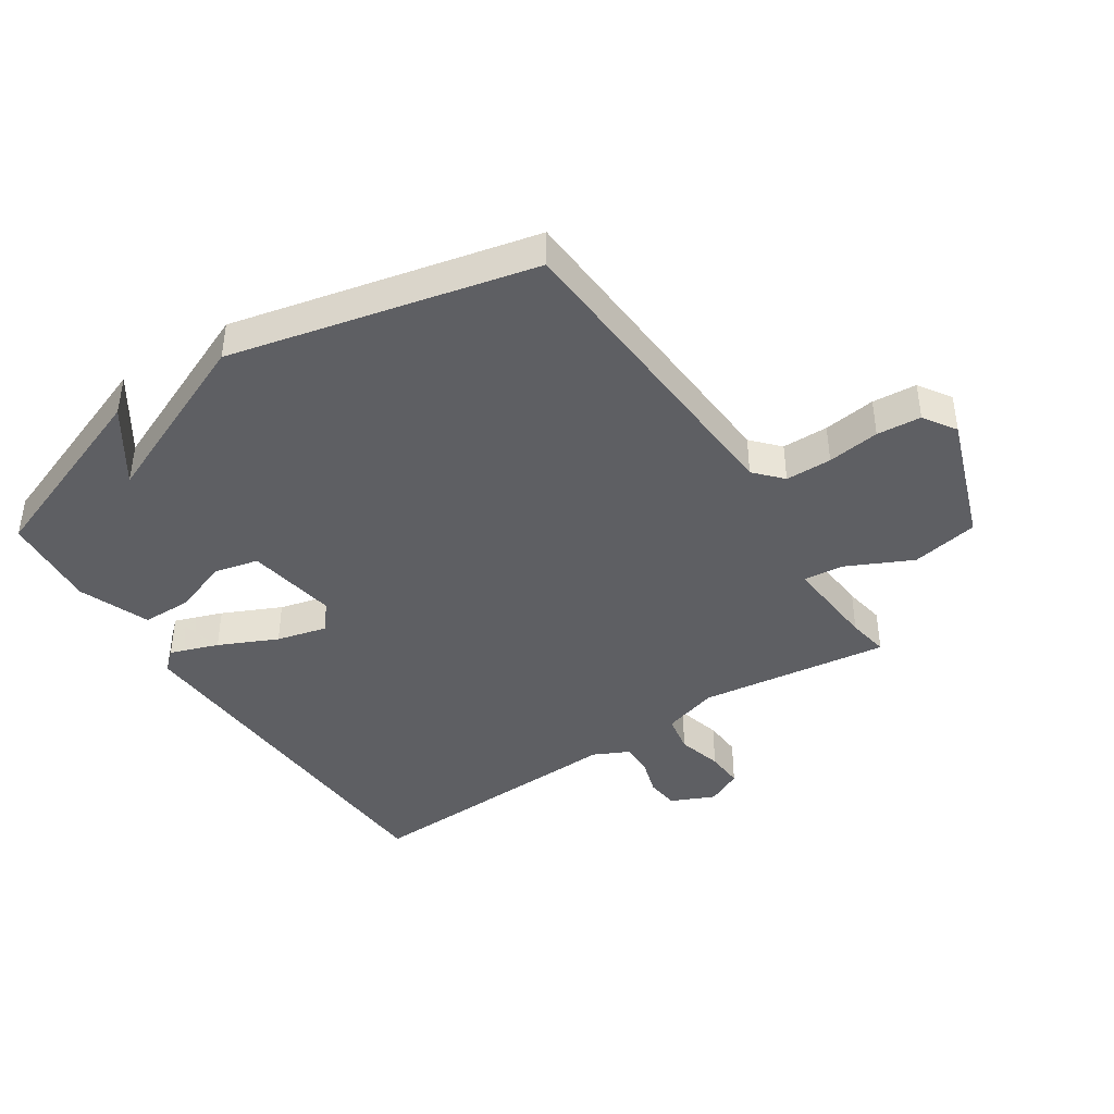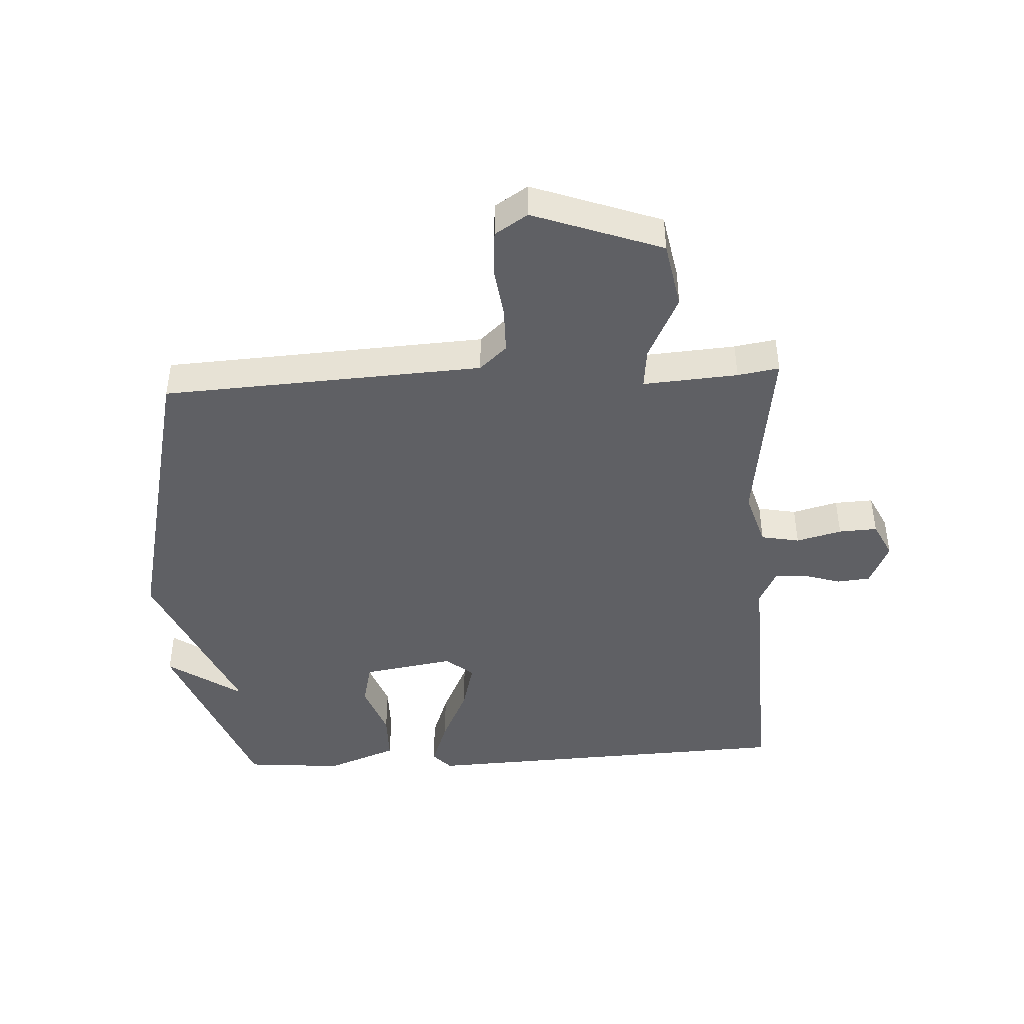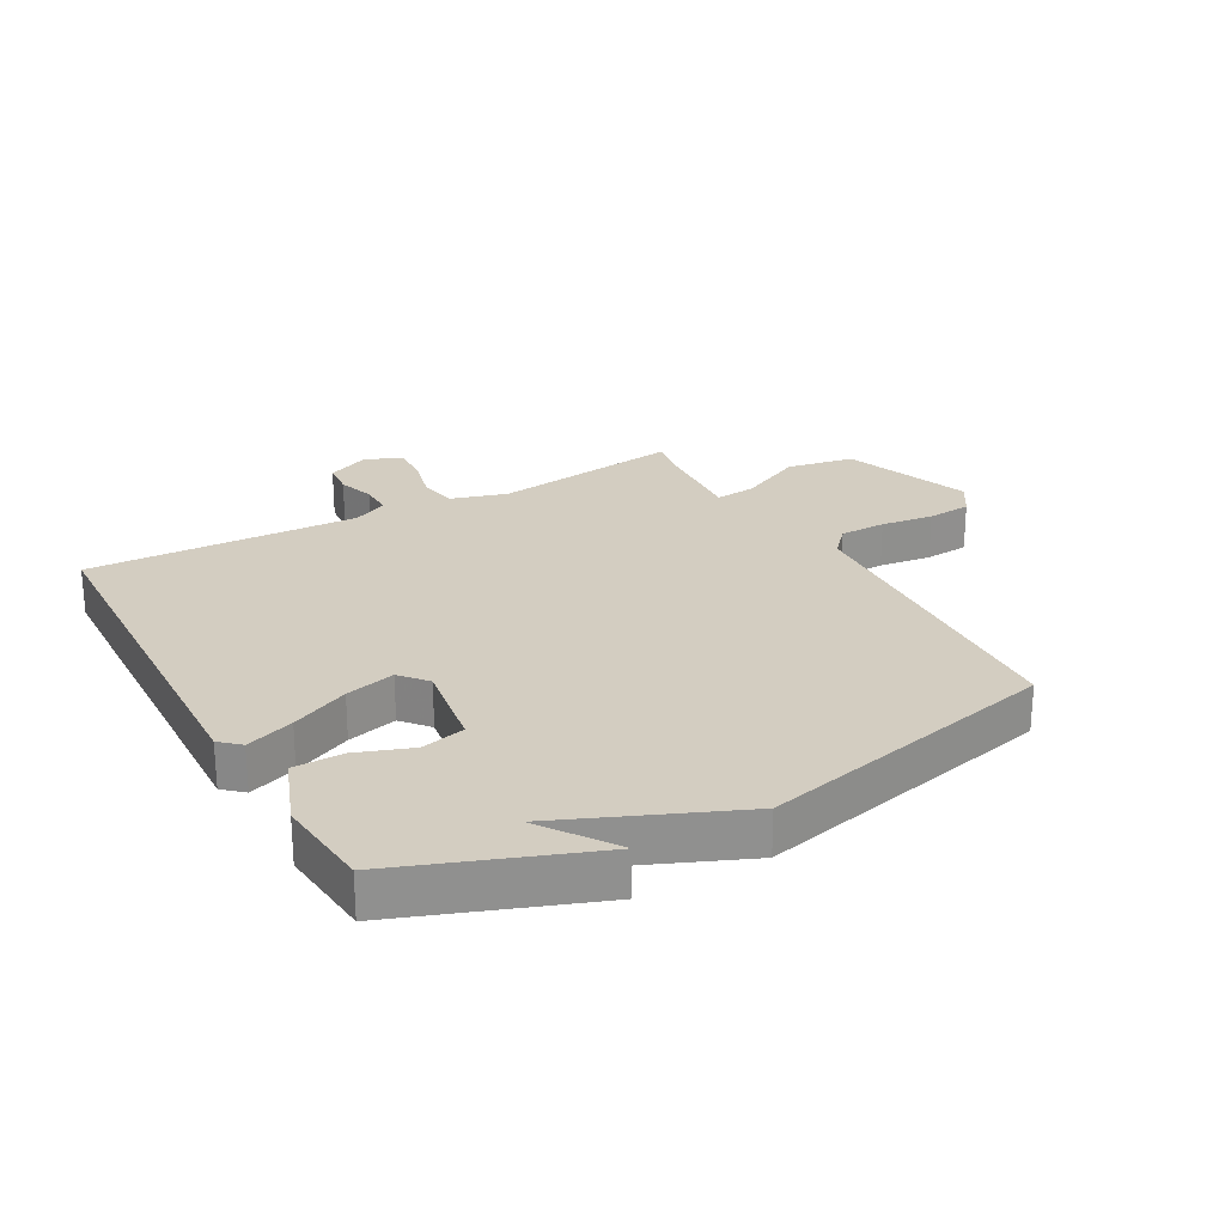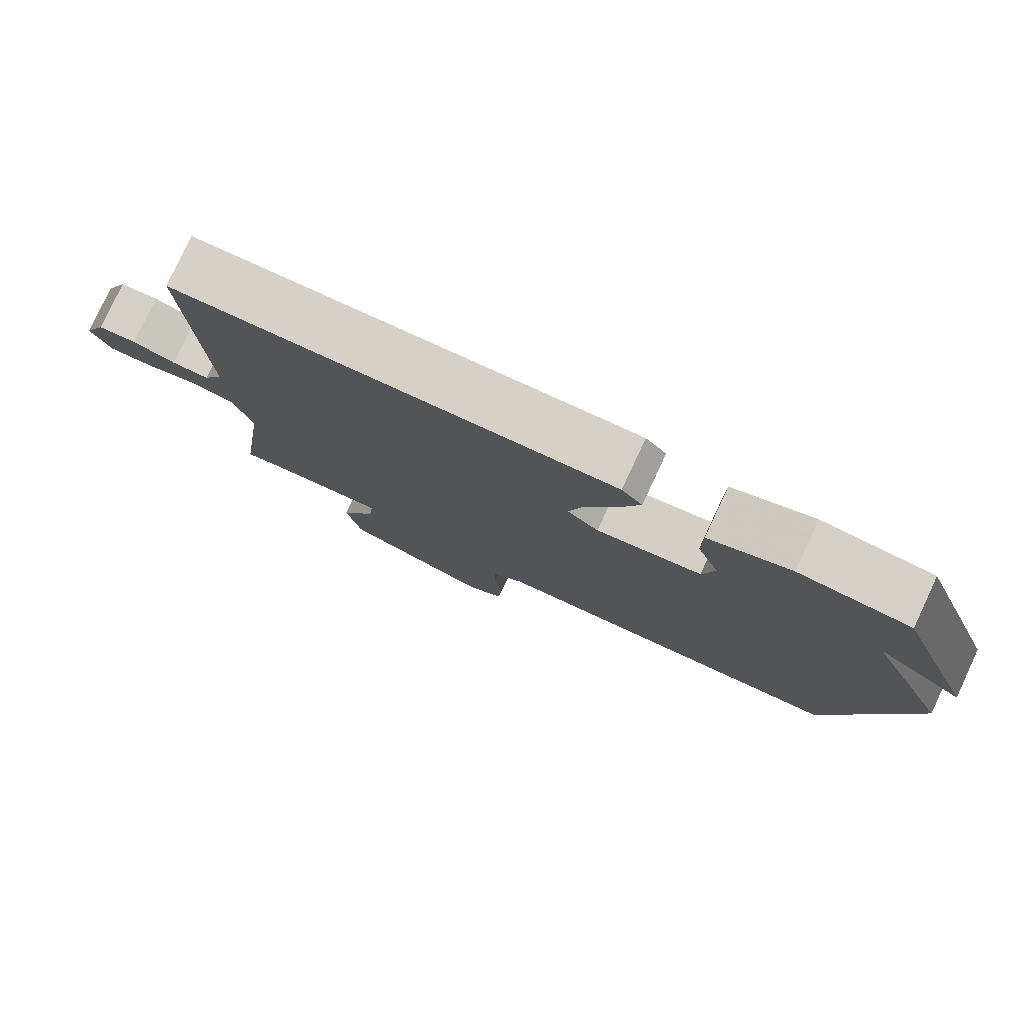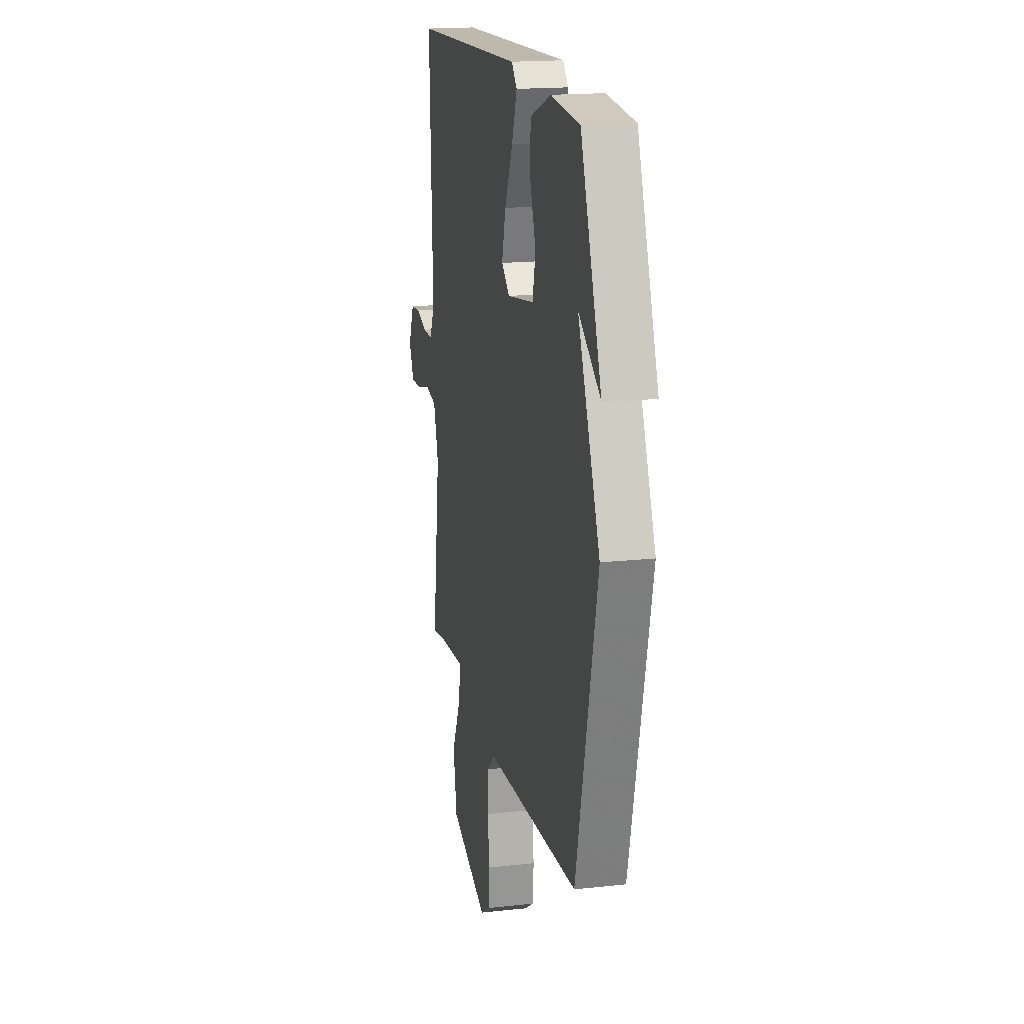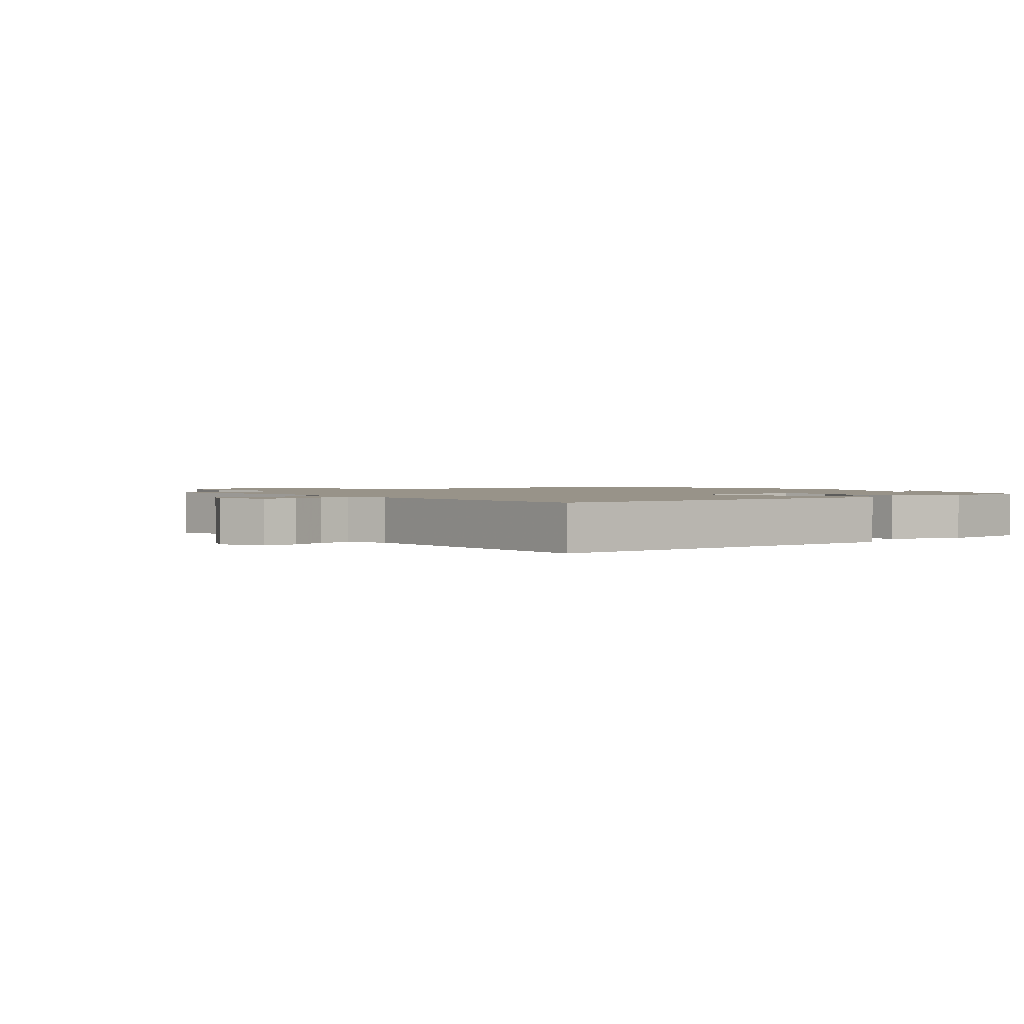
<metadata>
{"format":"obj","ext":"obj","renderer":"f3d","projection":"perspective","resolution":1024,"background":"white","views":[{"elev":-42.0,"azim":123.6,"up":"+Y"},{"elev":-44.0,"azim":-176.8,"up":"+Y"},{"elev":24.8,"azim":60.8,"up":"+Y"},{"elev":79.4,"azim":25.1,"up":"+Z"},{"elev":17.6,"azim":77.8,"up":"+Z"},{"elev":1.6,"azim":-40.1,"up":"+Y"}]}
</metadata>
<code>
v -0.5 0.07 -0.5
v -0.458 0.07 -0.192
v -0.485 0.07 -0.102
v -0.547 0.07 -0.09
v -0.62 0.07 -0.109
v -0.682 0.07 -0.112
v -0.71 0.07 -0.054
v -0.678 0.07 0.017
v -0.624 0.07 0.022
v -0.564 0.07 0.003
v -0.512 0.07 0.002
v -0.484 0.07 0.059
v -0.5 0.07 0.5
v 0.114 0.07 0.526
v 0.143 0.07 0.494
v 0.115 0.07 0.416
v 0.071 0.07 0.322
v 0.05 0.07 0.241
v 0.094 0.07 0.204
v 0.242 0.07 0.228
v 0.259 0.07 0.3
v 0.227 0.07 0.389
v 0.228 0.07 0.47
v 0.343 0.07 0.514
v 0.5 0.07 0.5
v 0.615 0.07 0.19
v 0.495 0.07 0.273
v 0.615 0.07 -0.01
v 0.5 0.07 -0.5
v -0.017 0.07 -0.528
v -0.061 0.07 -0.568
v -0.062 0.07 -0.643
v -0.051 0.07 -0.728
v -0.057 0.07 -0.8
v -0.11 0.07 -0.834
v -0.318 0.07 -0.758
v -0.338 0.07 -0.649
v -0.287 0.07 -0.544
v -0.28 0.07 -0.478
v -0.433 0.07 -0.489
v -0.5 0 -0.5
v -0.458 0 -0.192
v -0.485 0 -0.102
v -0.547 0 -0.09
v -0.62 0 -0.109
v -0.682 0 -0.112
v -0.71 0 -0.054
v -0.678 0 0.017
v -0.624 0 0.022
v -0.564 0 0.003
v -0.512 0 0.002
v -0.484 0 0.059
v -0.5 0 0.5
v 0.114 0 0.526
v 0.143 0 0.494
v 0.115 0 0.416
v 0.071 0 0.322
v 0.05 0 0.241
v 0.094 0 0.204
v 0.242 0 0.228
v 0.259 0 0.3
v 0.227 0 0.389
v 0.228 0 0.47
v 0.343 0 0.514
v 0.5 0 0.5
v 0.615 0 0.19
v 0.495 0 0.273
v 0.615 0 -0.01
v 0.5 0 -0.5
v -0.017 0 -0.528
v -0.061 0 -0.568
v -0.062 0 -0.643
v -0.051 0 -0.728
v -0.057 0 -0.8
v -0.11 0 -0.834
v -0.318 0 -0.758
v -0.338 0 -0.649
v -0.287 0 -0.544
v -0.28 0 -0.478
v -0.433 0 -0.489
f 36 37 38
f 35 36 38
f 34 35 38
f 33 34 38
f 32 33 38
f 31 32 38 39
f 30 31 39
f 29 30 39
f 28 29 39
f 27 28 39
f 25 26 27
f 24 25 27
f 23 24 27
f 21 22 23 27
f 20 21 27
f 20 27 39 40
f 15 16 17
f 14 15 17
f 13 14 17
f 12 13 17
f 11 12 17 18
f 8 9 10
f 7 8 10
f 6 7 10
f 5 6 10
f 4 5 10
f 3 4 10 11
f 11 18 19
f 3 11 19
f 2 3 19
f 19 20 40
f 2 19 40
f 1 2 40
f 78 77 76
f 78 76 75
f 78 75 74
f 78 74 73
f 78 73 72
f 79 78 72 71
f 79 71 70
f 79 70 69
f 79 69 68
f 79 68 67
f 67 66 65
f 67 65 64
f 67 64 63
f 67 63 62 61
f 67 61 60
f 80 79 67 60
f 57 56 55
f 57 55 54
f 57 54 53
f 57 53 52
f 58 57 52 51
f 50 49 48
f 50 48 47
f 50 47 46
f 50 46 45
f 50 45 44
f 51 50 44 43
f 59 58 51
f 59 51 43
f 59 43 42
f 80 60 59
f 80 59 42
f 80 42 41
f 1 41 42 2
f 2 42 43 3
f 3 43 44 4
f 4 44 45 5
f 5 45 46 6
f 6 46 47 7
f 7 47 48 8
f 8 48 49 9
f 9 49 50 10
f 10 50 51 11
f 11 51 52 12
f 12 52 53 13
f 13 53 54 14
f 14 54 55 15
f 15 55 56 16
f 16 56 57 17
f 17 57 58 18
f 18 58 59 19
f 19 59 60 20
f 20 60 61 21
f 21 61 62 22
f 22 62 63 23
f 23 63 64 24
f 24 64 65 25
f 25 65 66 26
f 26 66 67 27
f 27 67 68 28
f 28 68 69 29
f 29 69 70 30
f 30 70 71 31
f 31 71 72 32
f 32 72 73 33
f 33 73 74 34
f 34 74 75 35
f 35 75 76 36
f 36 76 77 37
f 37 77 78 38
f 38 78 79 39
f 39 79 80 40
f 40 80 41 1

</code>
